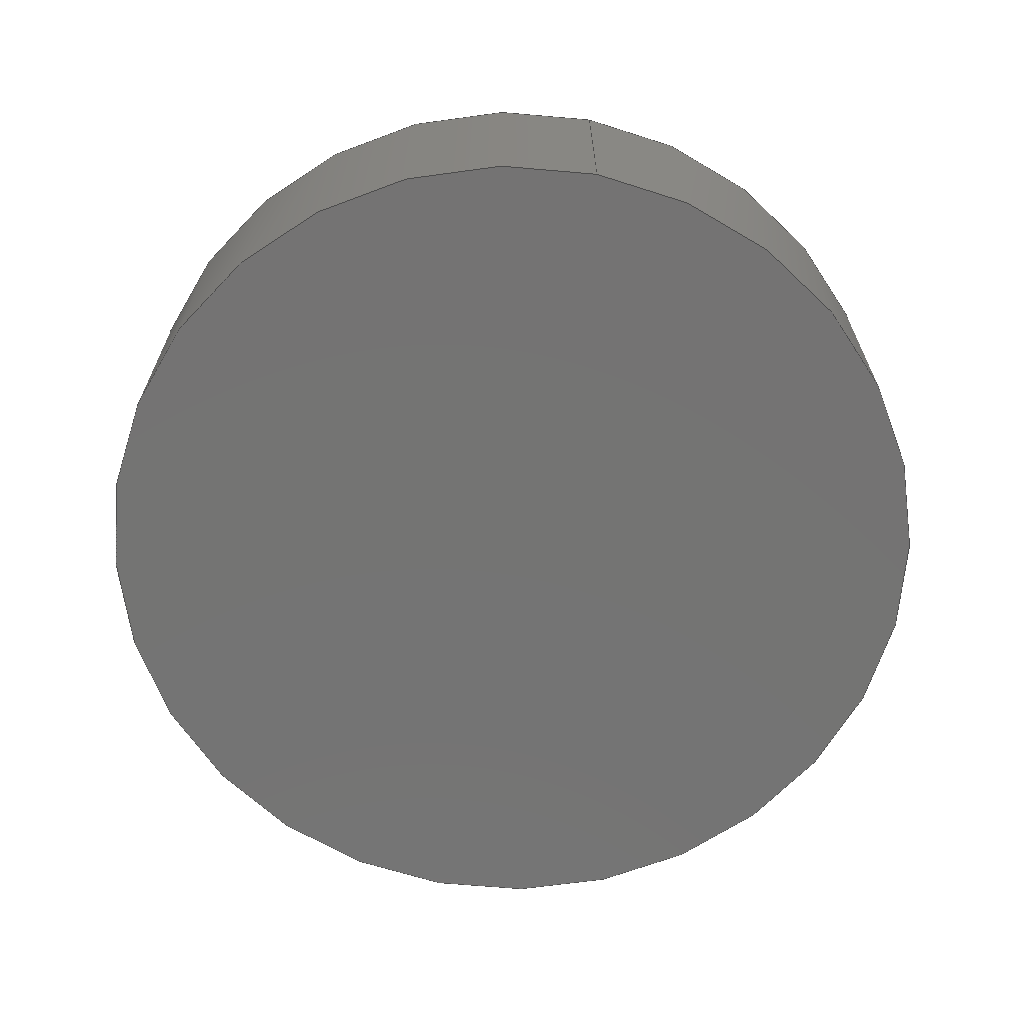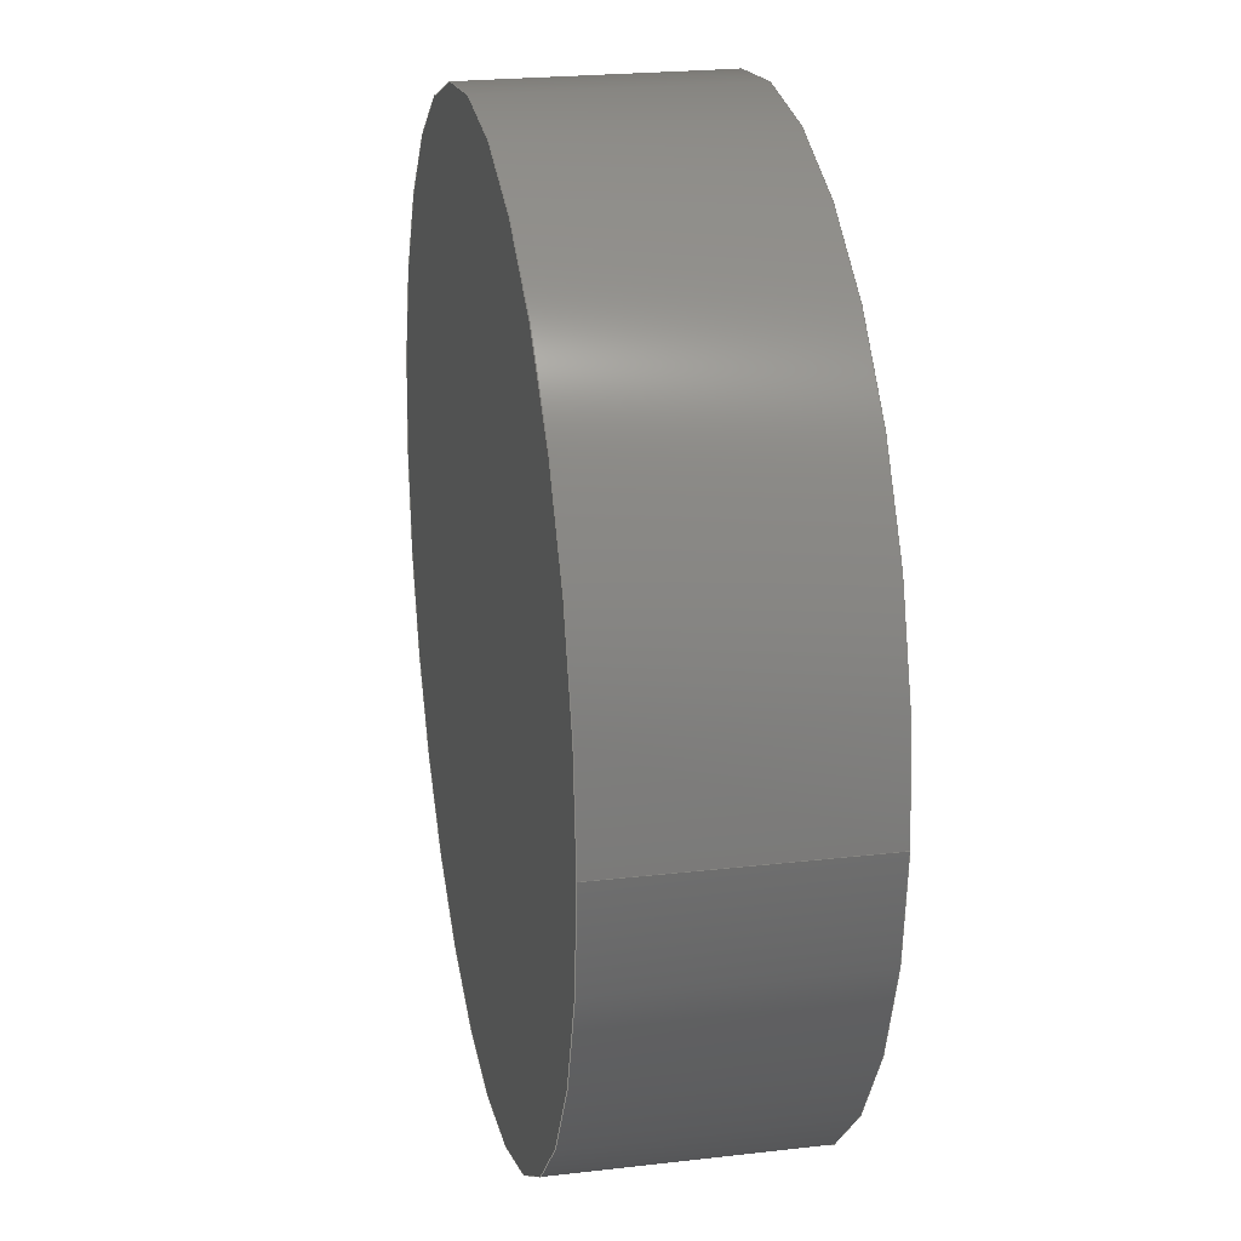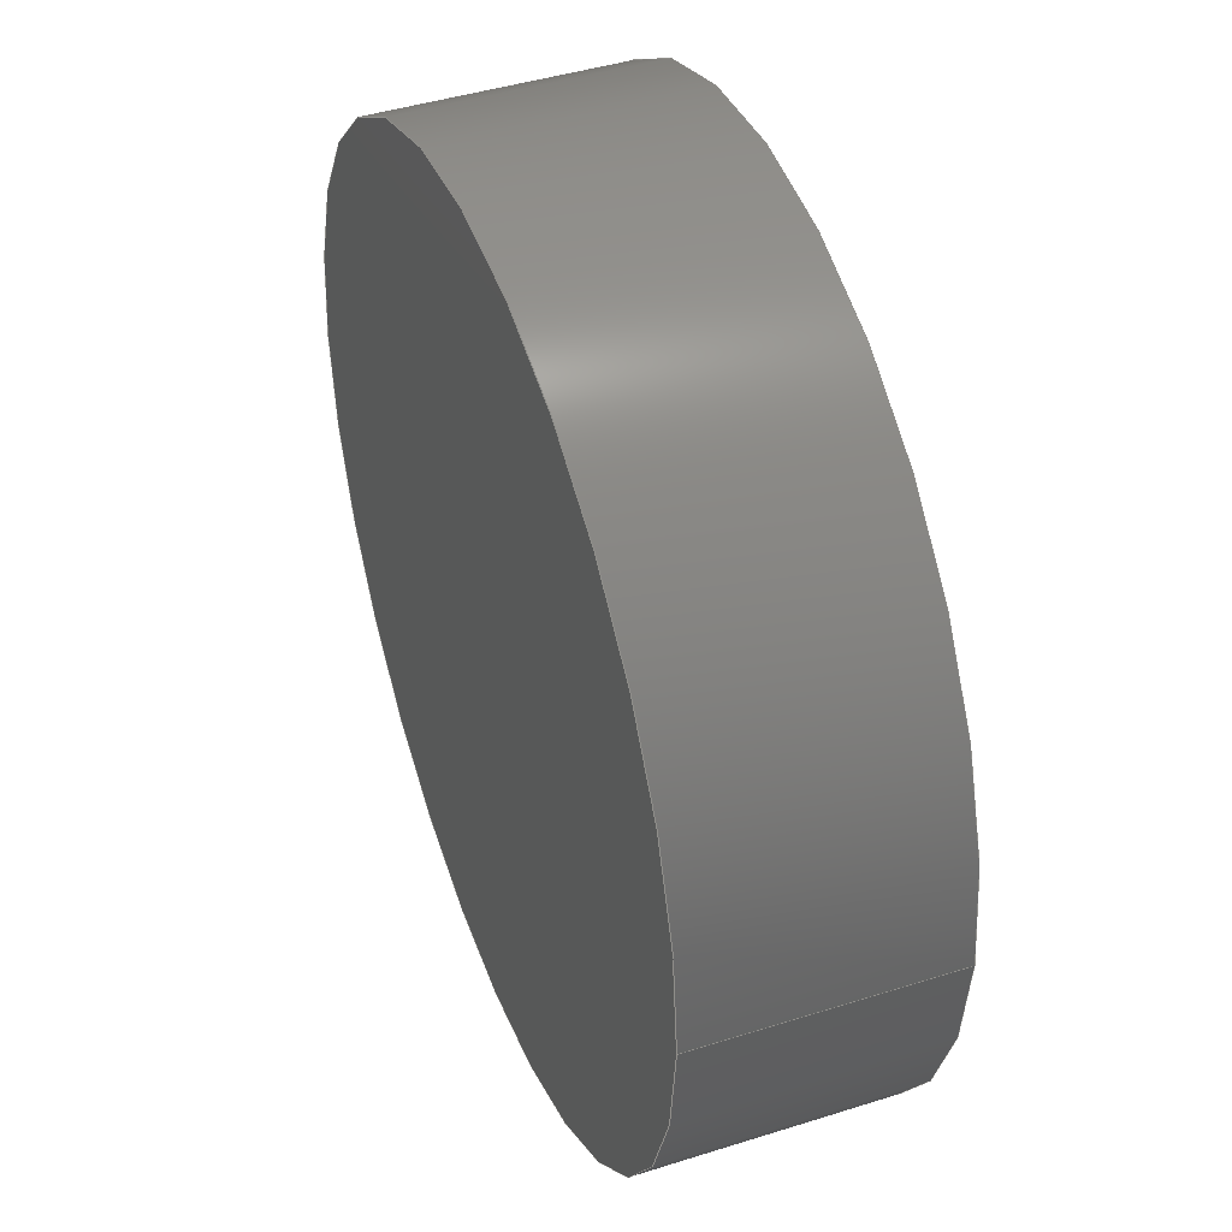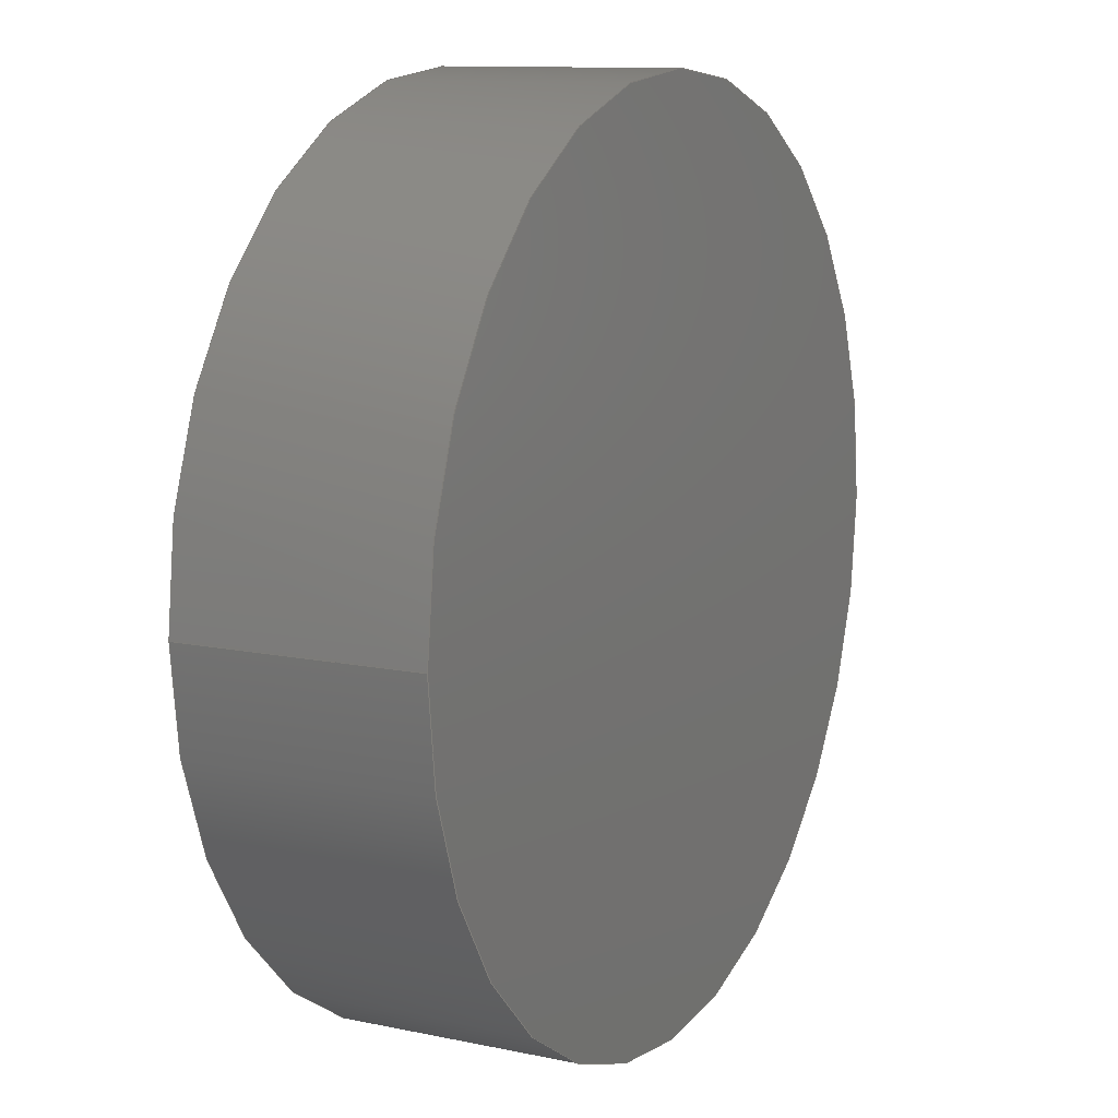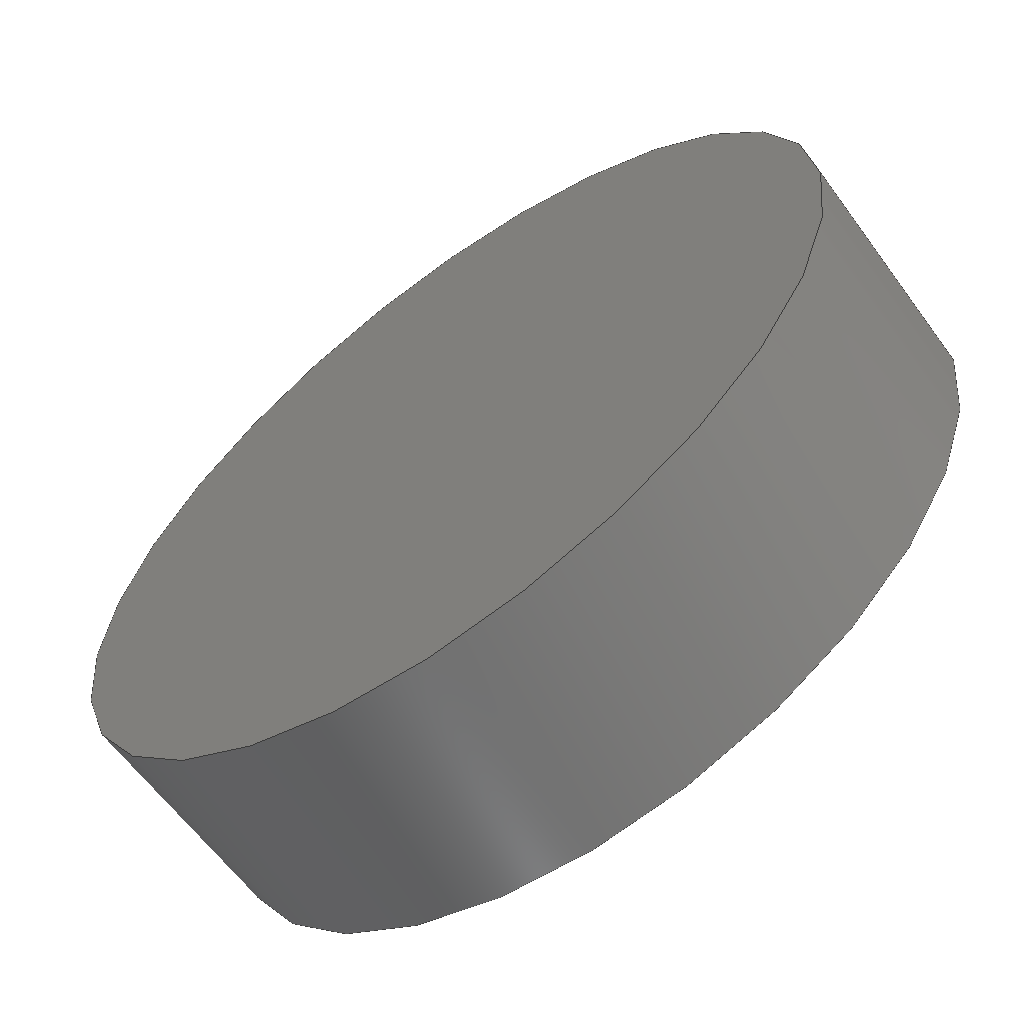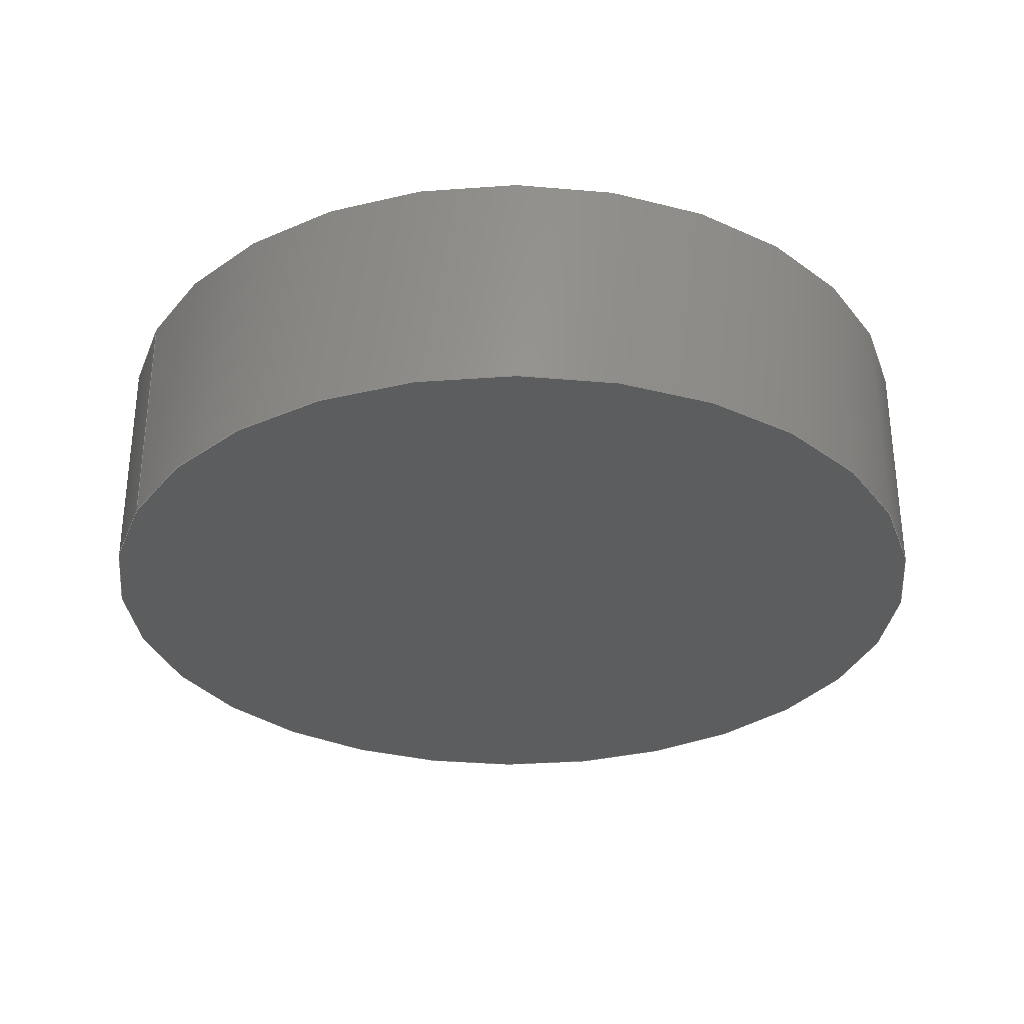
<metadata>
{"format":"step","ext":"stp","renderer":"f3d","projection":"perspective","resolution":1024,"background":"white","views":[{"elev":-66.0,"azim":-101.4,"up":"+Y"},{"elev":23.0,"azim":-101.2,"up":"+Z"},{"elev":43.7,"azim":-110.4,"up":"+Z"},{"elev":11.1,"azim":-62.6,"up":"+Z"},{"elev":-62.4,"azim":-143.8,"up":"+Z"},{"elev":-31.5,"azim":-26.3,"up":"+Y"}]}
</metadata>
<code>
ISO-10303-21;
DATA;
#1=CARTESIAN_POINT('',(0,-2,0));
#2=DIRECTION('',(0,1,0));
#3=DIRECTION('',(1,0,0));
#4=AXIS2_PLACEMENT_3D('',#1,#2,#3);
#5=DRAUGHTING_PRE_DEFINED_CURVE_FONT('continuous');
#6=CURVE_STYLE('',#5,POSITIVE_LENGTH_MEASURE(0.02),#126);
#7=PRESENTATION_STYLE_ASSIGNMENT((#6));
#8=STYLED_ITEM('',(#7),#140);
#9=CARTESIAN_POINT('',(0,-2,0));
#10=DIRECTION('',(0,1,0));
#11=DIRECTION('',(-1,0,0));
#12=AXIS2_PLACEMENT_3D('',#9,#10,#11);
#13=CURVE_STYLE('',#5,POSITIVE_LENGTH_MEASURE(0.02),#126);
#14=PRESENTATION_STYLE_ASSIGNMENT((#13));
#15=STYLED_ITEM('',(#14),#141);
#16=DIRECTION('',(0,-1,0));
#17=VECTOR('',#16,4);
#18=CARTESIAN_POINT('',(-7.5,2,0));
#19=LINE('',#18,#17);
#20=CURVE_STYLE('',#5,POSITIVE_LENGTH_MEASURE(0.02),#126);
#21=PRESENTATION_STYLE_ASSIGNMENT((#20));
#22=STYLED_ITEM('',(#21),#19);
#23=DIRECTION('',(0,-1,0));
#24=VECTOR('',#23,4);
#25=CARTESIAN_POINT('',(7.5,2,0));
#26=LINE('',#25,#24);
#27=CURVE_STYLE('',#5,POSITIVE_LENGTH_MEASURE(0.02),#126);
#28=PRESENTATION_STYLE_ASSIGNMENT((#27));
#29=STYLED_ITEM('',(#28),#26);
#30=CARTESIAN_POINT('',(0,2,0));
#31=DIRECTION('',(0,-1,0));
#32=DIRECTION('',(-1,0,0));
#33=AXIS2_PLACEMENT_3D('',#30,#31,#32);
#34=CURVE_STYLE('',#5,POSITIVE_LENGTH_MEASURE(0.02),#126);
#35=PRESENTATION_STYLE_ASSIGNMENT((#34));
#36=STYLED_ITEM('',(#35),#142);
#37=CARTESIAN_POINT('',(0,2,0));
#38=DIRECTION('',(0,-1,0));
#39=DIRECTION('',(1,0,0));
#40=AXIS2_PLACEMENT_3D('',#37,#38,#39);
#41=CURVE_STYLE('',#5,POSITIVE_LENGTH_MEASURE(0.02),#126);
#42=PRESENTATION_STYLE_ASSIGNMENT((#41));
#43=STYLED_ITEM('',(#42),#143);
#44=CARTESIAN_POINT('',(7.5,-2,0));
#45=CARTESIAN_POINT('',(-7.5,-2,0));
#46=VERTEX_POINT('',#44);
#47=VERTEX_POINT('',#45);
#48=CARTESIAN_POINT('',(7.5,2,0));
#49=VERTEX_POINT('',#48);
#50=CARTESIAN_POINT('',(-7.5,2,0));
#51=VERTEX_POINT('',#50);
#52=CARTESIAN_POINT('',(0,-2,0));
#53=DIRECTION('',(0,1,0));
#54=DIRECTION('',(1,0,0));
#55=AXIS2_PLACEMENT_3D('',#52,#53,#54);
#56=PLANE('',#55);
#57=ORIENTED_EDGE('',*,*,#144,.T.);
#58=ORIENTED_EDGE('',*,*,#145,.T.);
#59=EDGE_LOOP('',(#57,#58));
#60=FACE_OUTER_BOUND('',#59,.F.);
#61=CARTESIAN_POINT('',(0,-2,0));
#62=DIRECTION('',(0,1,0));
#63=DIRECTION('',(1,0,0));
#64=AXIS2_PLACEMENT_3D('',#61,#62,#63);
#65=CYLINDRICAL_SURFACE('',#64,7.5);
#66=ORIENTED_EDGE('',*,*,#144,.F.);
#67=ORIENTED_EDGE('',*,*,#147,.F.);
#68=ORIENTED_EDGE('',*,*,#148,.F.);
#69=ORIENTED_EDGE('',*,*,#149,.T.);
#70=EDGE_LOOP('',(#66,#67,#68,#69));
#71=FACE_OUTER_BOUND('',#70,.F.);
#72=CARTESIAN_POINT('',(0,-2,0));
#73=DIRECTION('',(0,1,0));
#74=DIRECTION('',(1,0,0));
#75=AXIS2_PLACEMENT_3D('',#72,#73,#74);
#76=CYLINDRICAL_SURFACE('',#75,7.5);
#77=ORIENTED_EDGE('',*,*,#145,.F.);
#78=ORIENTED_EDGE('',*,*,#149,.F.);
#79=ORIENTED_EDGE('',*,*,#151,.F.);
#80=ORIENTED_EDGE('',*,*,#147,.T.);
#81=EDGE_LOOP('',(#77,#78,#79,#80));
#82=FACE_OUTER_BOUND('',#81,.F.);
#83=CARTESIAN_POINT('',(0,2,0));
#84=DIRECTION('',(0,1,0));
#85=DIRECTION('',(1,0,0));
#86=AXIS2_PLACEMENT_3D('',#83,#84,#85);
#87=PLANE('',#86);
#88=ORIENTED_EDGE('',*,*,#148,.T.);
#89=ORIENTED_EDGE('',*,*,#151,.T.);
#90=EDGE_LOOP('',(#88,#89));
#91=FACE_OUTER_BOUND('',#90,.F.);
#92=CLOSED_SHELL('',(#146,#150,#152,#153));
#93=MANIFOLD_SOLID_BREP('',#92);
#94=FILL_AREA_STYLE_COLOUR('',#126);
#95=FILL_AREA_STYLE('',(#94));
#96=SURFACE_STYLE_FILL_AREA(#95);
#97=SURFACE_SIDE_STYLE('',(#96));
#98=SURFACE_STYLE_USAGE(.BOTH.,#97);
#99=PRESENTATION_STYLE_ASSIGNMENT((#98));
#100=STYLED_ITEM('',(#99),#93);
#101=PLANE_ANGLE_MEASURE_WITH_UNIT(PLANE_ANGLE_MEASURE(0.01745),#155);
#102=(CONVERSION_BASED_UNIT('DEGREE',#101)NAMED_UNIT(*)PLANE_ANGLE_UNIT());
#103=UNCERTAINTY_MEASURE_WITH_UNIT(LENGTH_MEASURE(0.002159),#154,
'distance_accuracy_value',
'Maximum model space distance between geometric entities at asserted connectivities');
#104=MECHANICAL_DESIGN_GEOMETRIC_PRESENTATION_REPRESENTATION('',(#8,#15,#22,
#29,#36,#43,#100),#157);
#105=APPLICATION_CONTEXT('automotive_design');
#106=APPLICATION_PROTOCOL_DEFINITION('international standard',
'automotive_design',2001,#105);
#107=PRODUCT_DEFINITION_CONTEXT('part definition',#105,'design');
#108=PRODUCT_CONTEXT('',#105,'mechanical');
#109=PRODUCT('RUBBER_PAD_3','RUBBER_PAD_3','NOT SPECIFIED',(#108));
#110=PRODUCT_DEFINITION_FORMATION('3','LAST_VERSION',#109);
#111=DERIVED_UNIT_ELEMENT(#165,2);
#112=DERIVED_UNIT((#111));
#113=MEASURE_REPRESENTATION_ITEM('surface area measure',AREA_MEASURE(
541.9),#112);
#114=DERIVED_UNIT_ELEMENT(#169,3);
#115=DERIVED_UNIT((#114));
#116=MEASURE_REPRESENTATION_ITEM('volume measure',VOLUME_MEASURE(
706.9),#115);
#117=CARTESIAN_POINT('centre point',(0,0,0));
#118=DERIVED_UNIT_ELEMENT(#176,2);
#119=DERIVED_UNIT((#118));
#120=MEASURE_REPRESENTATION_ITEM('surface area measure',AREA_MEASURE(
541.9),#119);
#121=DERIVED_UNIT_ELEMENT(#180,3);
#122=DERIVED_UNIT((#121));
#123=MEASURE_REPRESENTATION_ITEM('volume measure',VOLUME_MEASURE(
706.9),#122);
#124=CARTESIAN_POINT('centre point',(0,0,0));
#125=PRODUCT_RELATED_PRODUCT_CATEGORY('part','',(#109));
#126=DRAUGHTING_PRE_DEFINED_COLOUR('black');
#127=DRAUGHTING_PRE_DEFINED_COLOUR('green');
#128=COLOUR_RGB('',0.011,0.012,1);
#129=COLOUR_RGB('',0.41,0.2616,0.1128);
#130=COLOUR_RGB('',0.5049,0.01545,0.01545);
#131=COLOUR_RGB('',0.6408,0.6408,0.6408);
#132=COLOUR_RGB('',0.6691,0.6699,0.6552);
#133=COLOUR_RGB('',0.6952,0.7426,0.79);
#134=COLOUR_RGB('',0.9216,0.7059,0.4706);
#135=DRAUGHTING_PRE_DEFINED_COLOUR('red');
#136=DRAUGHTING_PRE_DEFINED_COLOUR('yellow');
#137=COLOUR_RGB('',1,1,0.53);
#138=COLOUR_RGB('',1,1,0.949);
#139=DRAUGHTING_PRE_DEFINED_COLOUR('white');
#140=CIRCLE('',#4,7.5);
#141=CIRCLE('',#12,7.5);
#142=CIRCLE('',#33,7.5);
#143=CIRCLE('',#40,7.5);
#144=EDGE_CURVE('',#46,#47,#140,.T.);
#145=EDGE_CURVE('',#47,#46,#141,.T.);
#146=ADVANCED_FACE('',(#60),#56,.F.);
#147=EDGE_CURVE('',#49,#46,#26,.T.);
#148=EDGE_CURVE('',#51,#49,#142,.T.);
#149=EDGE_CURVE('',#51,#47,#19,.T.);
#150=ADVANCED_FACE('',(#71),#65,.T.);
#151=EDGE_CURVE('',#49,#51,#143,.T.);
#152=ADVANCED_FACE('',(#82),#76,.T.);
#153=ADVANCED_FACE('',(#91),#87,.T.);
#154=(LENGTH_UNIT()NAMED_UNIT(*)SI_UNIT(.MILLI.,.METRE.));
#155=(NAMED_UNIT(*)PLANE_ANGLE_UNIT()SI_UNIT($,.RADIAN.));
#156=(NAMED_UNIT(*)SI_UNIT($,.STERADIAN.)SOLID_ANGLE_UNIT());
#157=(GEOMETRIC_REPRESENTATION_CONTEXT(3)GLOBAL_UNCERTAINTY_ASSIGNED_CONTEXT((
#103))GLOBAL_UNIT_ASSIGNED_CONTEXT((#154,#102,#156))REPRESENTATION_CONTEXT
('ID1','3'));
#158=ADVANCED_BREP_SHAPE_REPRESENTATION('',(#93),#157);
#159=PRODUCT_DEFINITION('part definition','',#110,#107);
#160=PRODUCT_DEFINITION_SHAPE('','SHAPE FOR RUBBER_PAD_3',#159);
#161=SHAPE_ASPECT('','solid data associated with RUBBER_PAD_3',#160,.F.);
#162=PROPERTY_DEFINITION('',
'shape for solid data with which properties are associated',#161);
#163=SHAPE_REPRESENTATION('',(#93),#157);
#164=SHAPE_DEFINITION_REPRESENTATION(#162,#163);
#165=(LENGTH_UNIT()NAMED_UNIT(*)SI_UNIT(.MILLI.,.METRE.));
#166=PROPERTY_DEFINITION('geometric validation property','area of RUBBER_PAD_3',
#161);
#167=REPRESENTATION('surface area',(#113),#157);
#168=PROPERTY_DEFINITION_REPRESENTATION(#166,#167);
#169=(LENGTH_UNIT()NAMED_UNIT(*)SI_UNIT(.MILLI.,.METRE.));
#170=PROPERTY_DEFINITION('geometric validation property',
'volume of RUBBER_PAD_3',#161);
#171=REPRESENTATION('volume',(#116),#157);
#172=PROPERTY_DEFINITION_REPRESENTATION(#170,#171);
#173=PROPERTY_DEFINITION('geometric validation property',
'centroid of RUBBER_PAD_3',#161);
#174=REPRESENTATION('centroid',(#117),#157);
#175=PROPERTY_DEFINITION_REPRESENTATION(#173,#174);
#176=(LENGTH_UNIT()NAMED_UNIT(*)SI_UNIT(.MILLI.,.METRE.));
#177=PROPERTY_DEFINITION('geometric validation property','area of RUBBER_PAD_3',
#160);
#178=REPRESENTATION('surface area',(#120),#157);
#179=PROPERTY_DEFINITION_REPRESENTATION(#177,#178);
#180=(LENGTH_UNIT()NAMED_UNIT(*)SI_UNIT(.MILLI.,.METRE.));
#181=PROPERTY_DEFINITION('geometric validation property',
'volume of RUBBER_PAD_3',#160);
#182=REPRESENTATION('volume',(#123),#157);
#183=PROPERTY_DEFINITION_REPRESENTATION(#181,#182);
#184=PROPERTY_DEFINITION('geometric validation property',
'centroid of RUBBER_PAD_3',#160);
#185=REPRESENTATION('centroid',(#124),#157);
#186=PROPERTY_DEFINITION_REPRESENTATION(#184,#185);
#187=SHAPE_DEFINITION_REPRESENTATION(#160,#158);
ENDSEC;
END-ISO-10303-21;

</code>
